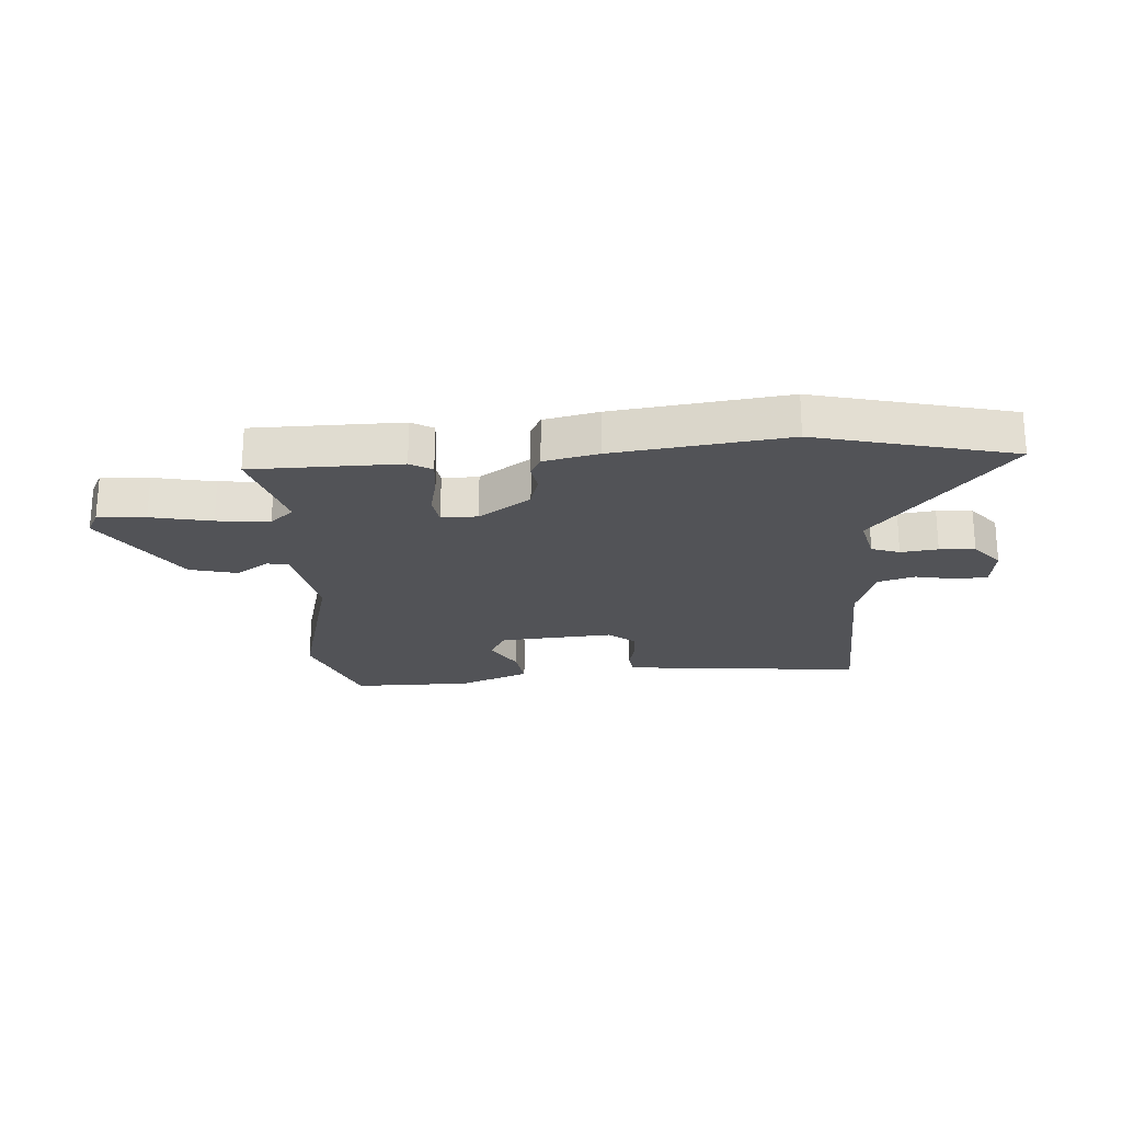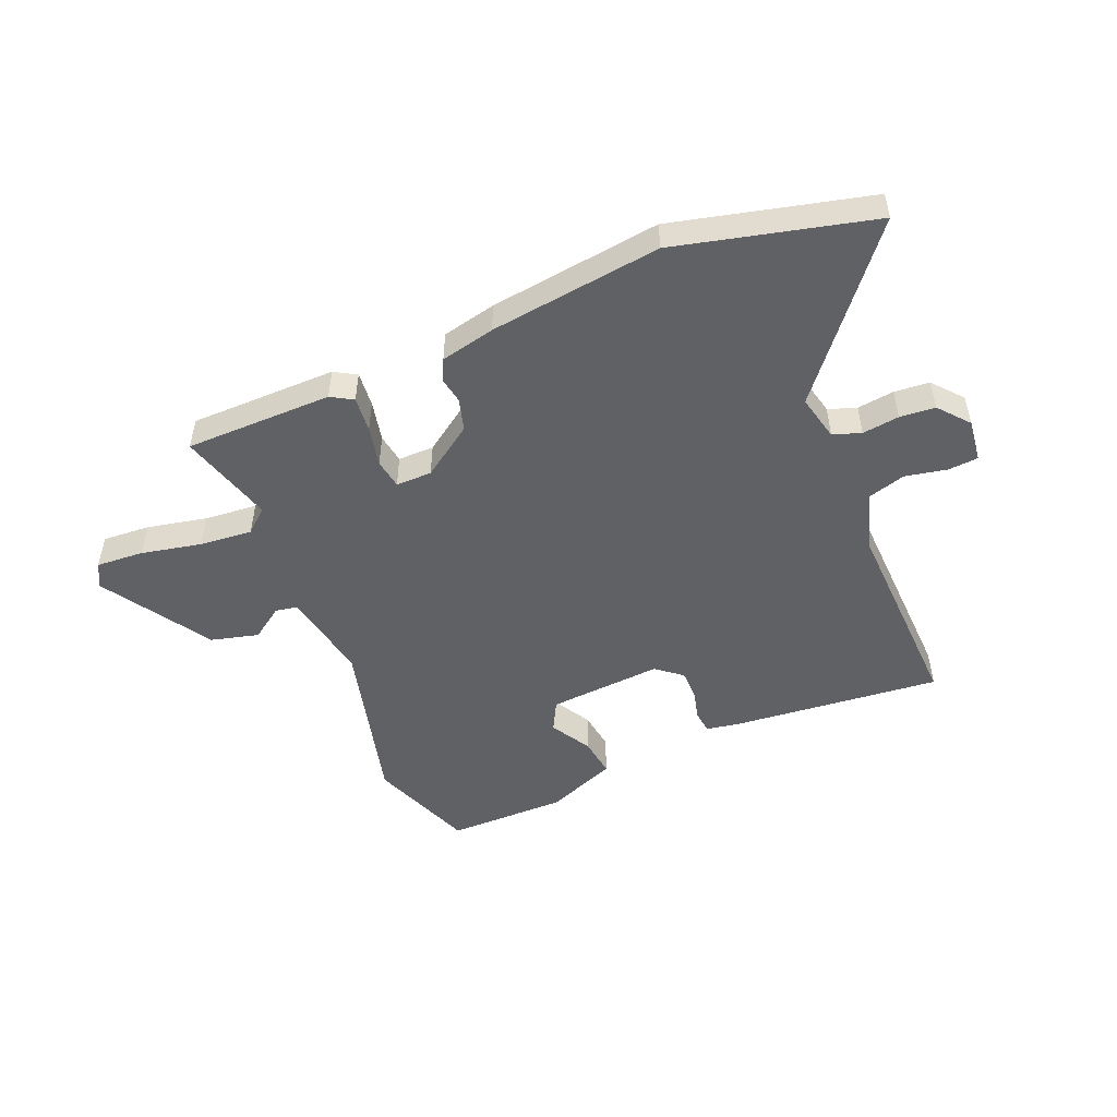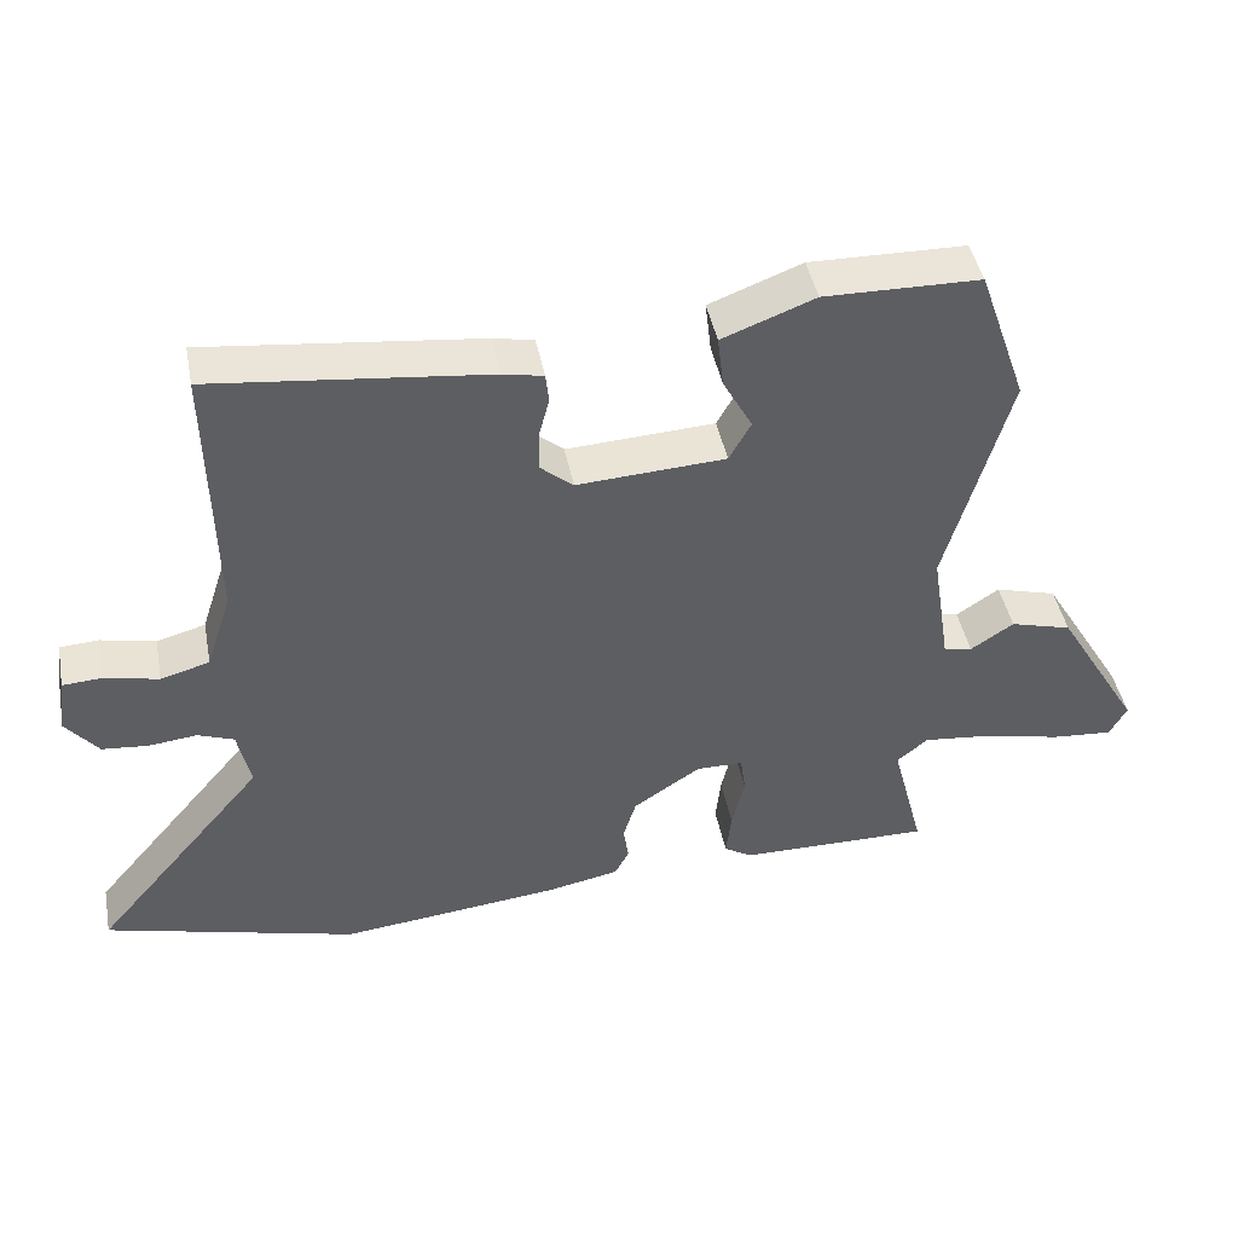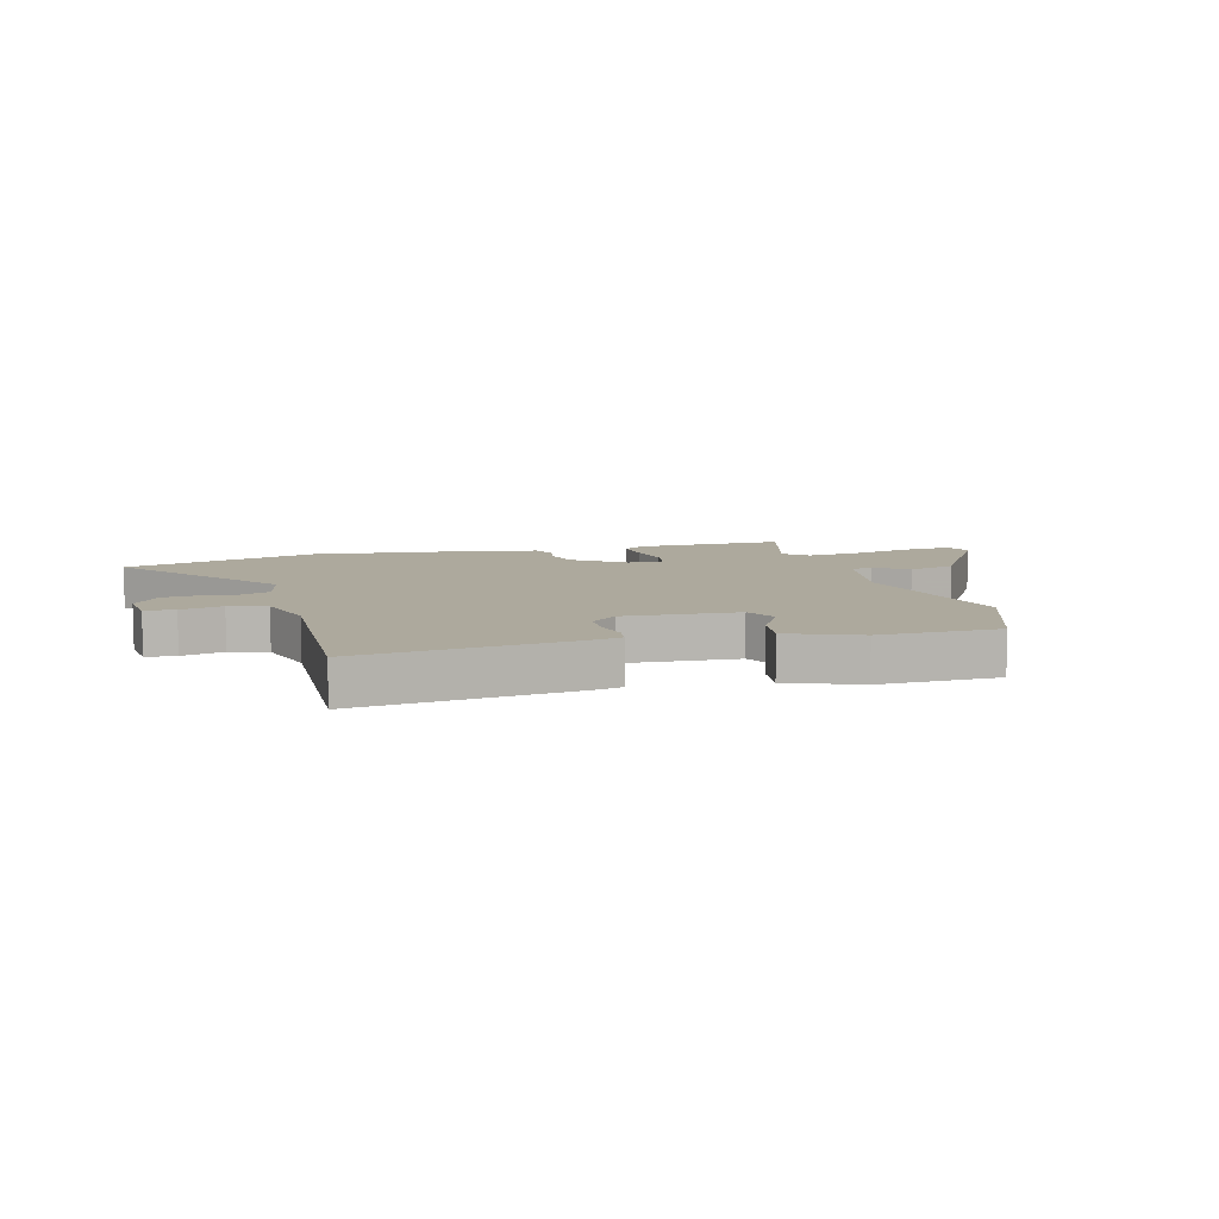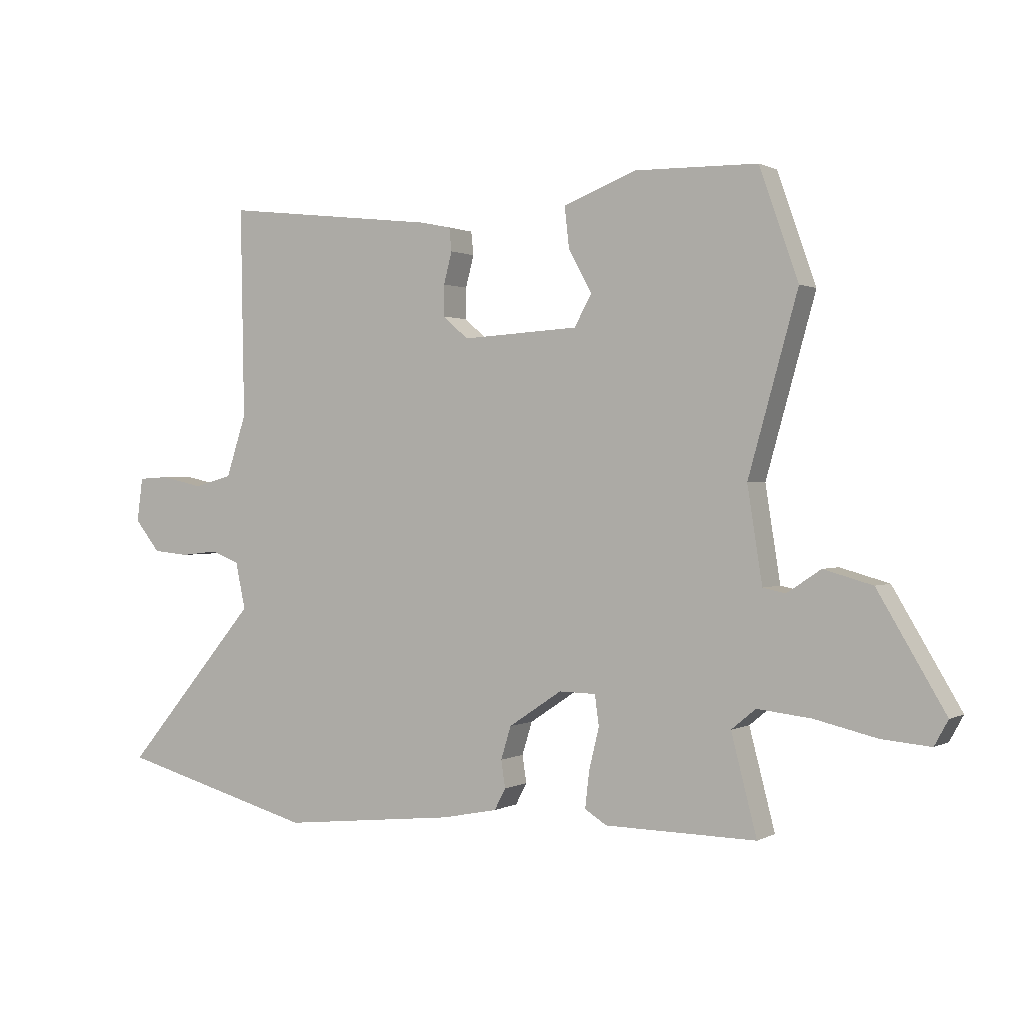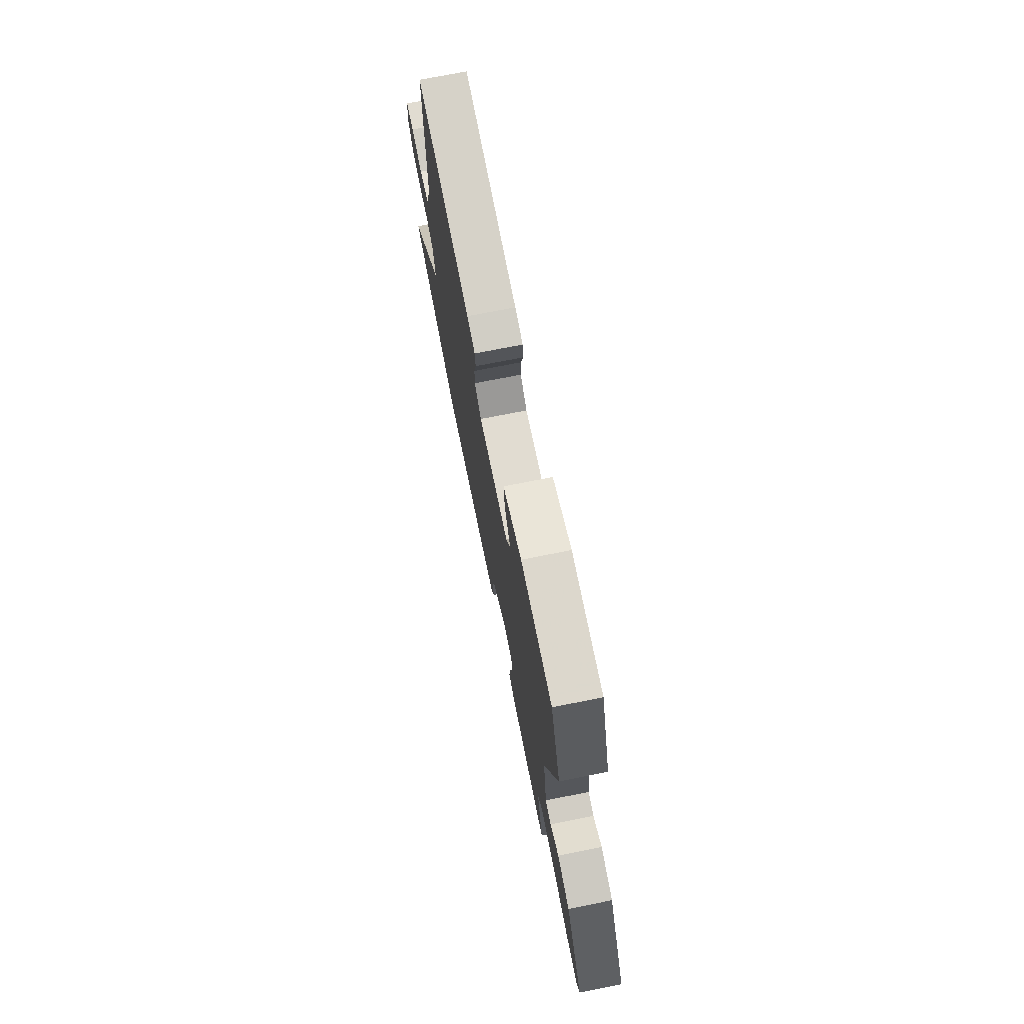
<metadata>
{"format":"obj","ext":"obj","renderer":"f3d","projection":"perspective","resolution":1024,"background":"white","views":[{"elev":-22.4,"azim":-174.9,"up":"+Y"},{"elev":-49.7,"azim":-156.2,"up":"+Y"},{"elev":44.5,"azim":-11.1,"up":"+Z"},{"elev":8.9,"azim":-14.5,"up":"+Y"},{"elev":0.9,"azim":29.5,"up":"+Z"},{"elev":72.0,"azim":78.7,"up":"+Z"}]}
</metadata>
<code>
v -0.466 0.07 0.506
v -0.102 0.07 0.464
v -0.048 0.07 0.453
v -0.044 0.07 0.414
v -0.058 0.07 0.361
v -0.059 0.07 0.309
v -0.015 0.07 0.272
v 0.182 0.07 0.283
v 0.211 0.07 0.335
v 0.172 0.07 0.406
v 0.164 0.07 0.475
v 0.287 0.07 0.522
v 0.494 0.07 0.518
v 0.559 0.07 0.334
v 0.476 0.07 0.04
v 0.501 0.07 -0.118
v 0.539 0.07 -0.126
v 0.596 0.07 -0.088
v 0.678 0.07 -0.111
v 0.791 0.07 -0.3
v 0.768 0.07 -0.342
v 0.686 0.07 -0.335
v 0.582 0.07 -0.311
v 0.491 0.07 -0.301
v 0.45 0.07 -0.335
v 0.493 0.07 -0.5
v 0.238 0.07 -0.497
v 0.201 0.07 -0.474
v 0.208 0.07 -0.413
v 0.225 0.07 -0.343
v 0.218 0.07 -0.292
v 0.156 0.07 -0.291
v 0.066 0.07 -0.351
v 0.049 0.07 -0.406
v 0.056 0.07 -0.452
v 0.037 0.07 -0.488
v -0.057 0.07 -0.507
v -0.354 0.07 -0.539
v -0.69 0.07 -0.449
v -0.46 0.07 -0.178
v -0.477 0.07 -0.099
v -0.525 0.07 -0.081
v -0.589 0.07 -0.088
v -0.65 0.07 -0.082
v -0.693 0.07 -0.029
v -0.683 0.07 0.045
v -0.631 0.07 0.048
v -0.559 0.07 0.032
v -0.494 0.07 0.05
v -0.46 0.07 0.153
v -0.466 0 0.506
v -0.102 0 0.464
v -0.048 0 0.453
v -0.044 0 0.414
v -0.058 0 0.361
v -0.059 0 0.309
v -0.015 0 0.272
v 0.182 0 0.283
v 0.211 0 0.335
v 0.172 0 0.406
v 0.164 0 0.475
v 0.287 0 0.522
v 0.494 0 0.518
v 0.559 0 0.334
v 0.476 0 0.04
v 0.501 0 -0.118
v 0.539 0 -0.126
v 0.596 0 -0.088
v 0.678 0 -0.111
v 0.791 0 -0.3
v 0.768 0 -0.342
v 0.686 0 -0.335
v 0.582 0 -0.311
v 0.491 0 -0.301
v 0.45 0 -0.335
v 0.493 0 -0.5
v 0.238 0 -0.497
v 0.201 0 -0.474
v 0.208 0 -0.413
v 0.225 0 -0.343
v 0.218 0 -0.292
v 0.156 0 -0.291
v 0.066 0 -0.351
v 0.049 0 -0.406
v 0.056 0 -0.452
v 0.037 0 -0.488
v -0.057 0 -0.507
v -0.354 0 -0.539
v -0.69 0 -0.449
v -0.46 0 -0.178
v -0.477 0 -0.099
v -0.525 0 -0.081
v -0.589 0 -0.088
v -0.65 0 -0.082
v -0.693 0 -0.029
v -0.683 0 0.045
v -0.631 0 0.048
v -0.559 0 0.032
v -0.494 0 0.05
v -0.46 0 0.153
f 46 47 48
f 45 46 48
f 44 45 48
f 43 44 48
f 42 43 48
f 41 42 48 49
f 40 41 49 50
f 38 39 40
f 37 38 40
f 36 37 40
f 35 36 40
f 34 35 40
f 33 34 40 50
f 28 29 30
f 27 28 30
f 26 27 30
f 25 26 30
f 24 25 30 31
f 21 22 23
f 20 21 23
f 19 20 23
f 18 19 23
f 17 18 23
f 16 17 23 24
f 15 16 24 31
f 13 14 15
f 12 13 15
f 11 12 15
f 10 11 15
f 9 10 15
f 15 31 32
f 9 15 32
f 8 9 32
f 3 4 5
f 2 3 5
f 1 2 5
f 50 1 5
f 50 5 6
f 32 33 50
f 8 32 50
f 7 8 50
f 6 7 50
f 98 97 96
f 98 96 95
f 98 95 94
f 98 94 93
f 98 93 92
f 99 98 92 91
f 100 99 91 90
f 90 89 88
f 90 88 87
f 90 87 86
f 90 86 85
f 90 85 84
f 100 90 84 83
f 80 79 78
f 80 78 77
f 80 77 76
f 80 76 75
f 81 80 75 74
f 73 72 71
f 73 71 70
f 73 70 69
f 73 69 68
f 73 68 67
f 74 73 67 66
f 81 74 66 65
f 65 64 63
f 65 63 62
f 65 62 61
f 65 61 60
f 65 60 59
f 82 81 65
f 82 65 59
f 82 59 58
f 55 54 53
f 55 53 52
f 55 52 51
f 55 51 100
f 56 55 100
f 100 83 82
f 100 82 58
f 100 58 57
f 100 57 56
f 1 51 52 2
f 2 52 53 3
f 3 53 54 4
f 4 54 55 5
f 5 55 56 6
f 6 56 57 7
f 7 57 58 8
f 8 58 59 9
f 9 59 60 10
f 10 60 61 11
f 11 61 62 12
f 12 62 63 13
f 13 63 64 14
f 14 64 65 15
f 15 65 66 16
f 16 66 67 17
f 17 67 68 18
f 18 68 69 19
f 19 69 70 20
f 20 70 71 21
f 21 71 72 22
f 22 72 73 23
f 23 73 74 24
f 24 74 75 25
f 25 75 76 26
f 26 76 77 27
f 27 77 78 28
f 28 78 79 29
f 29 79 80 30
f 30 80 81 31
f 31 81 82 32
f 32 82 83 33
f 33 83 84 34
f 34 84 85 35
f 35 85 86 36
f 36 86 87 37
f 37 87 88 38
f 38 88 89 39
f 39 89 90 40
f 40 90 91 41
f 41 91 92 42
f 42 92 93 43
f 43 93 94 44
f 44 94 95 45
f 45 95 96 46
f 46 96 97 47
f 47 97 98 48
f 48 98 99 49
f 49 99 100 50
f 50 100 51 1

</code>
